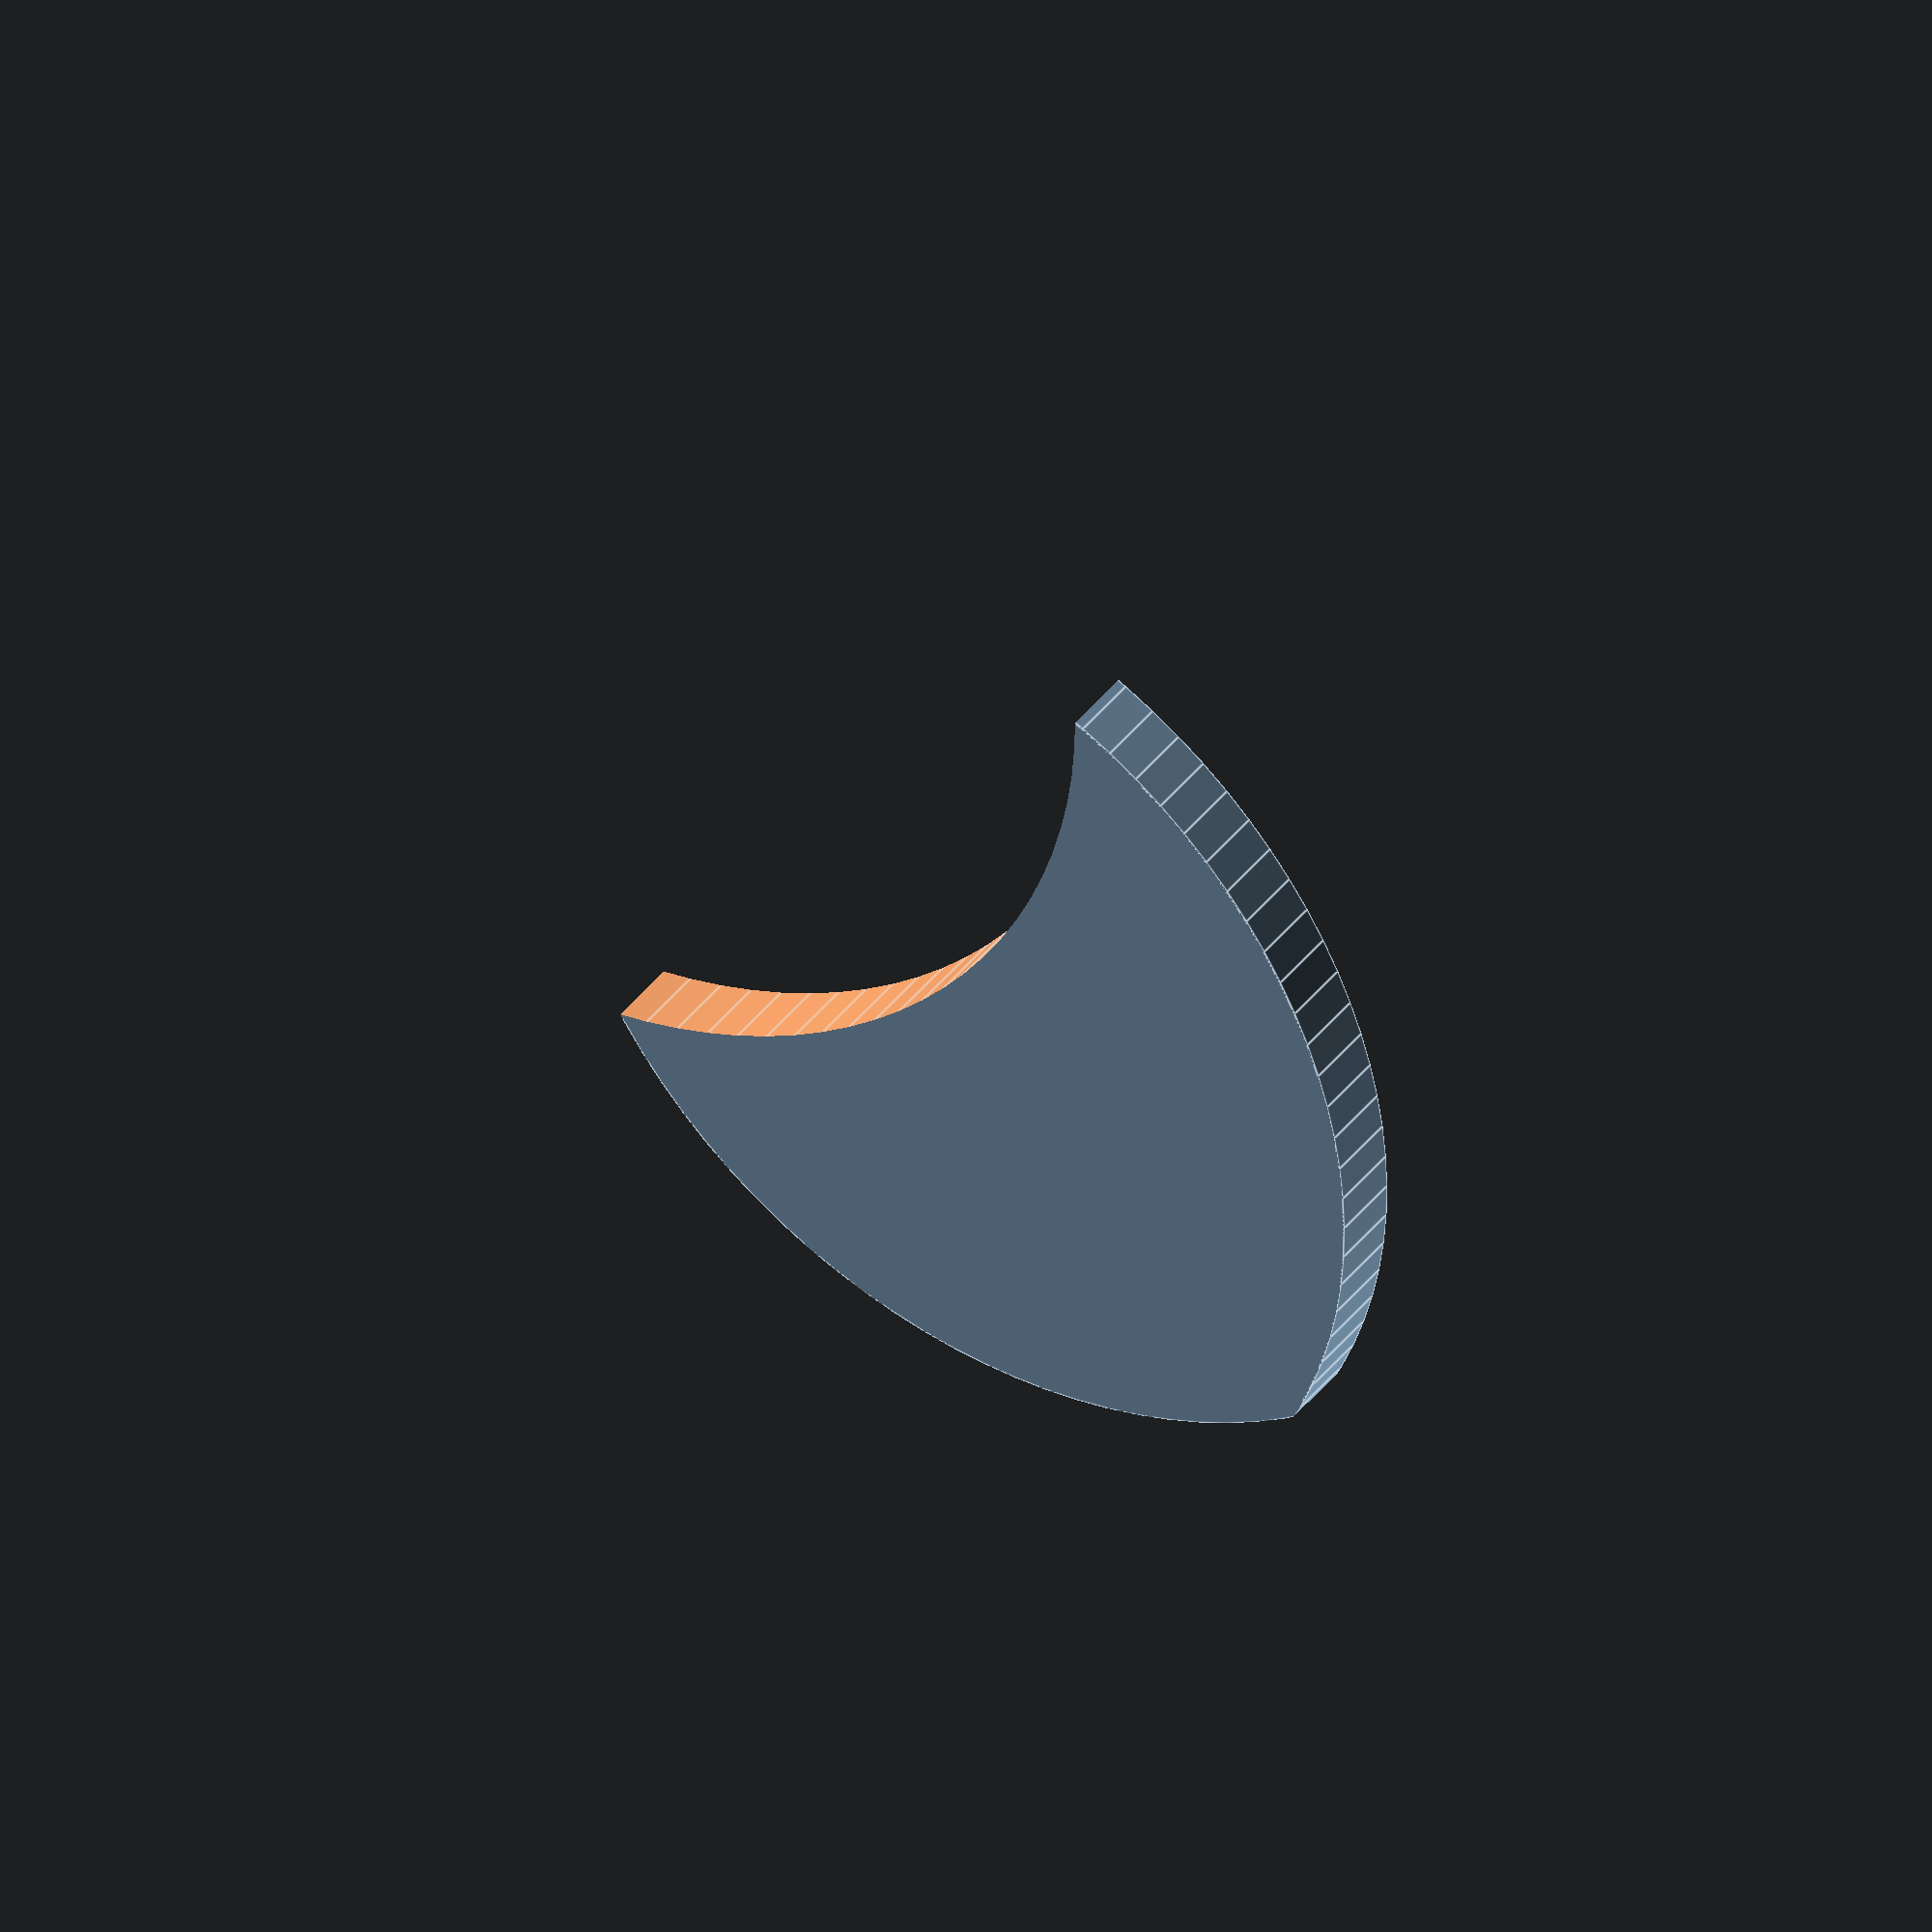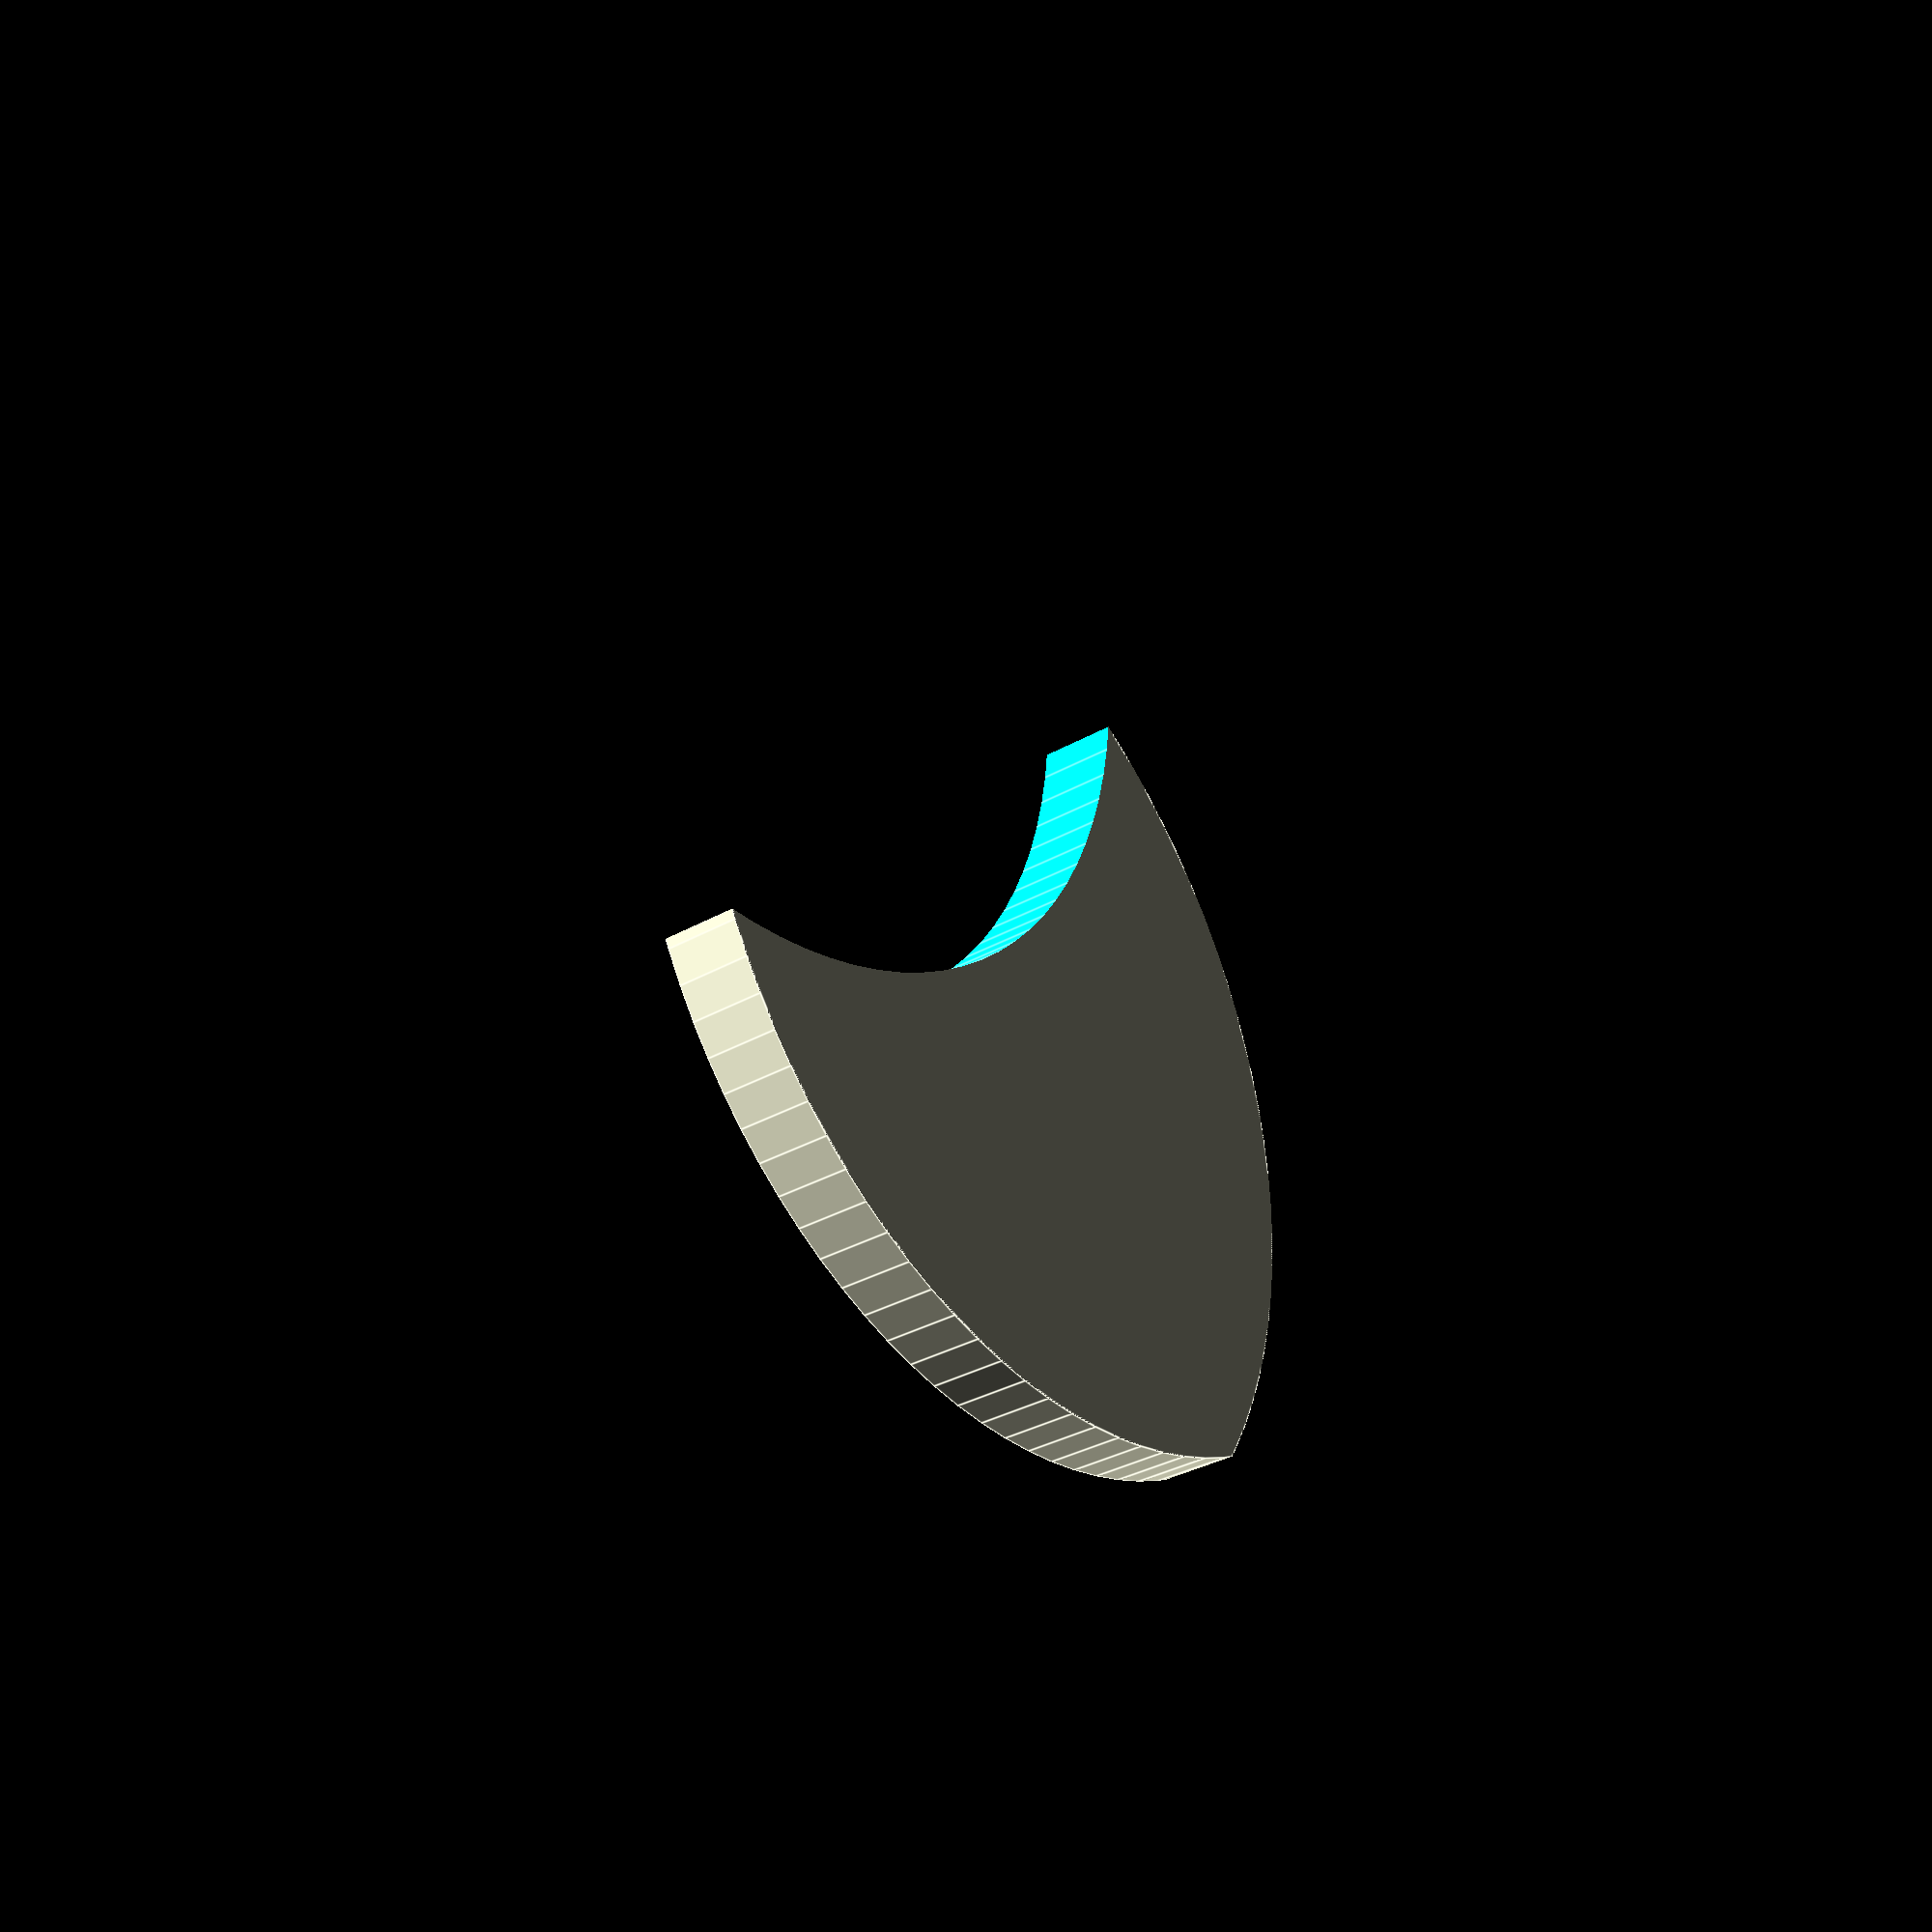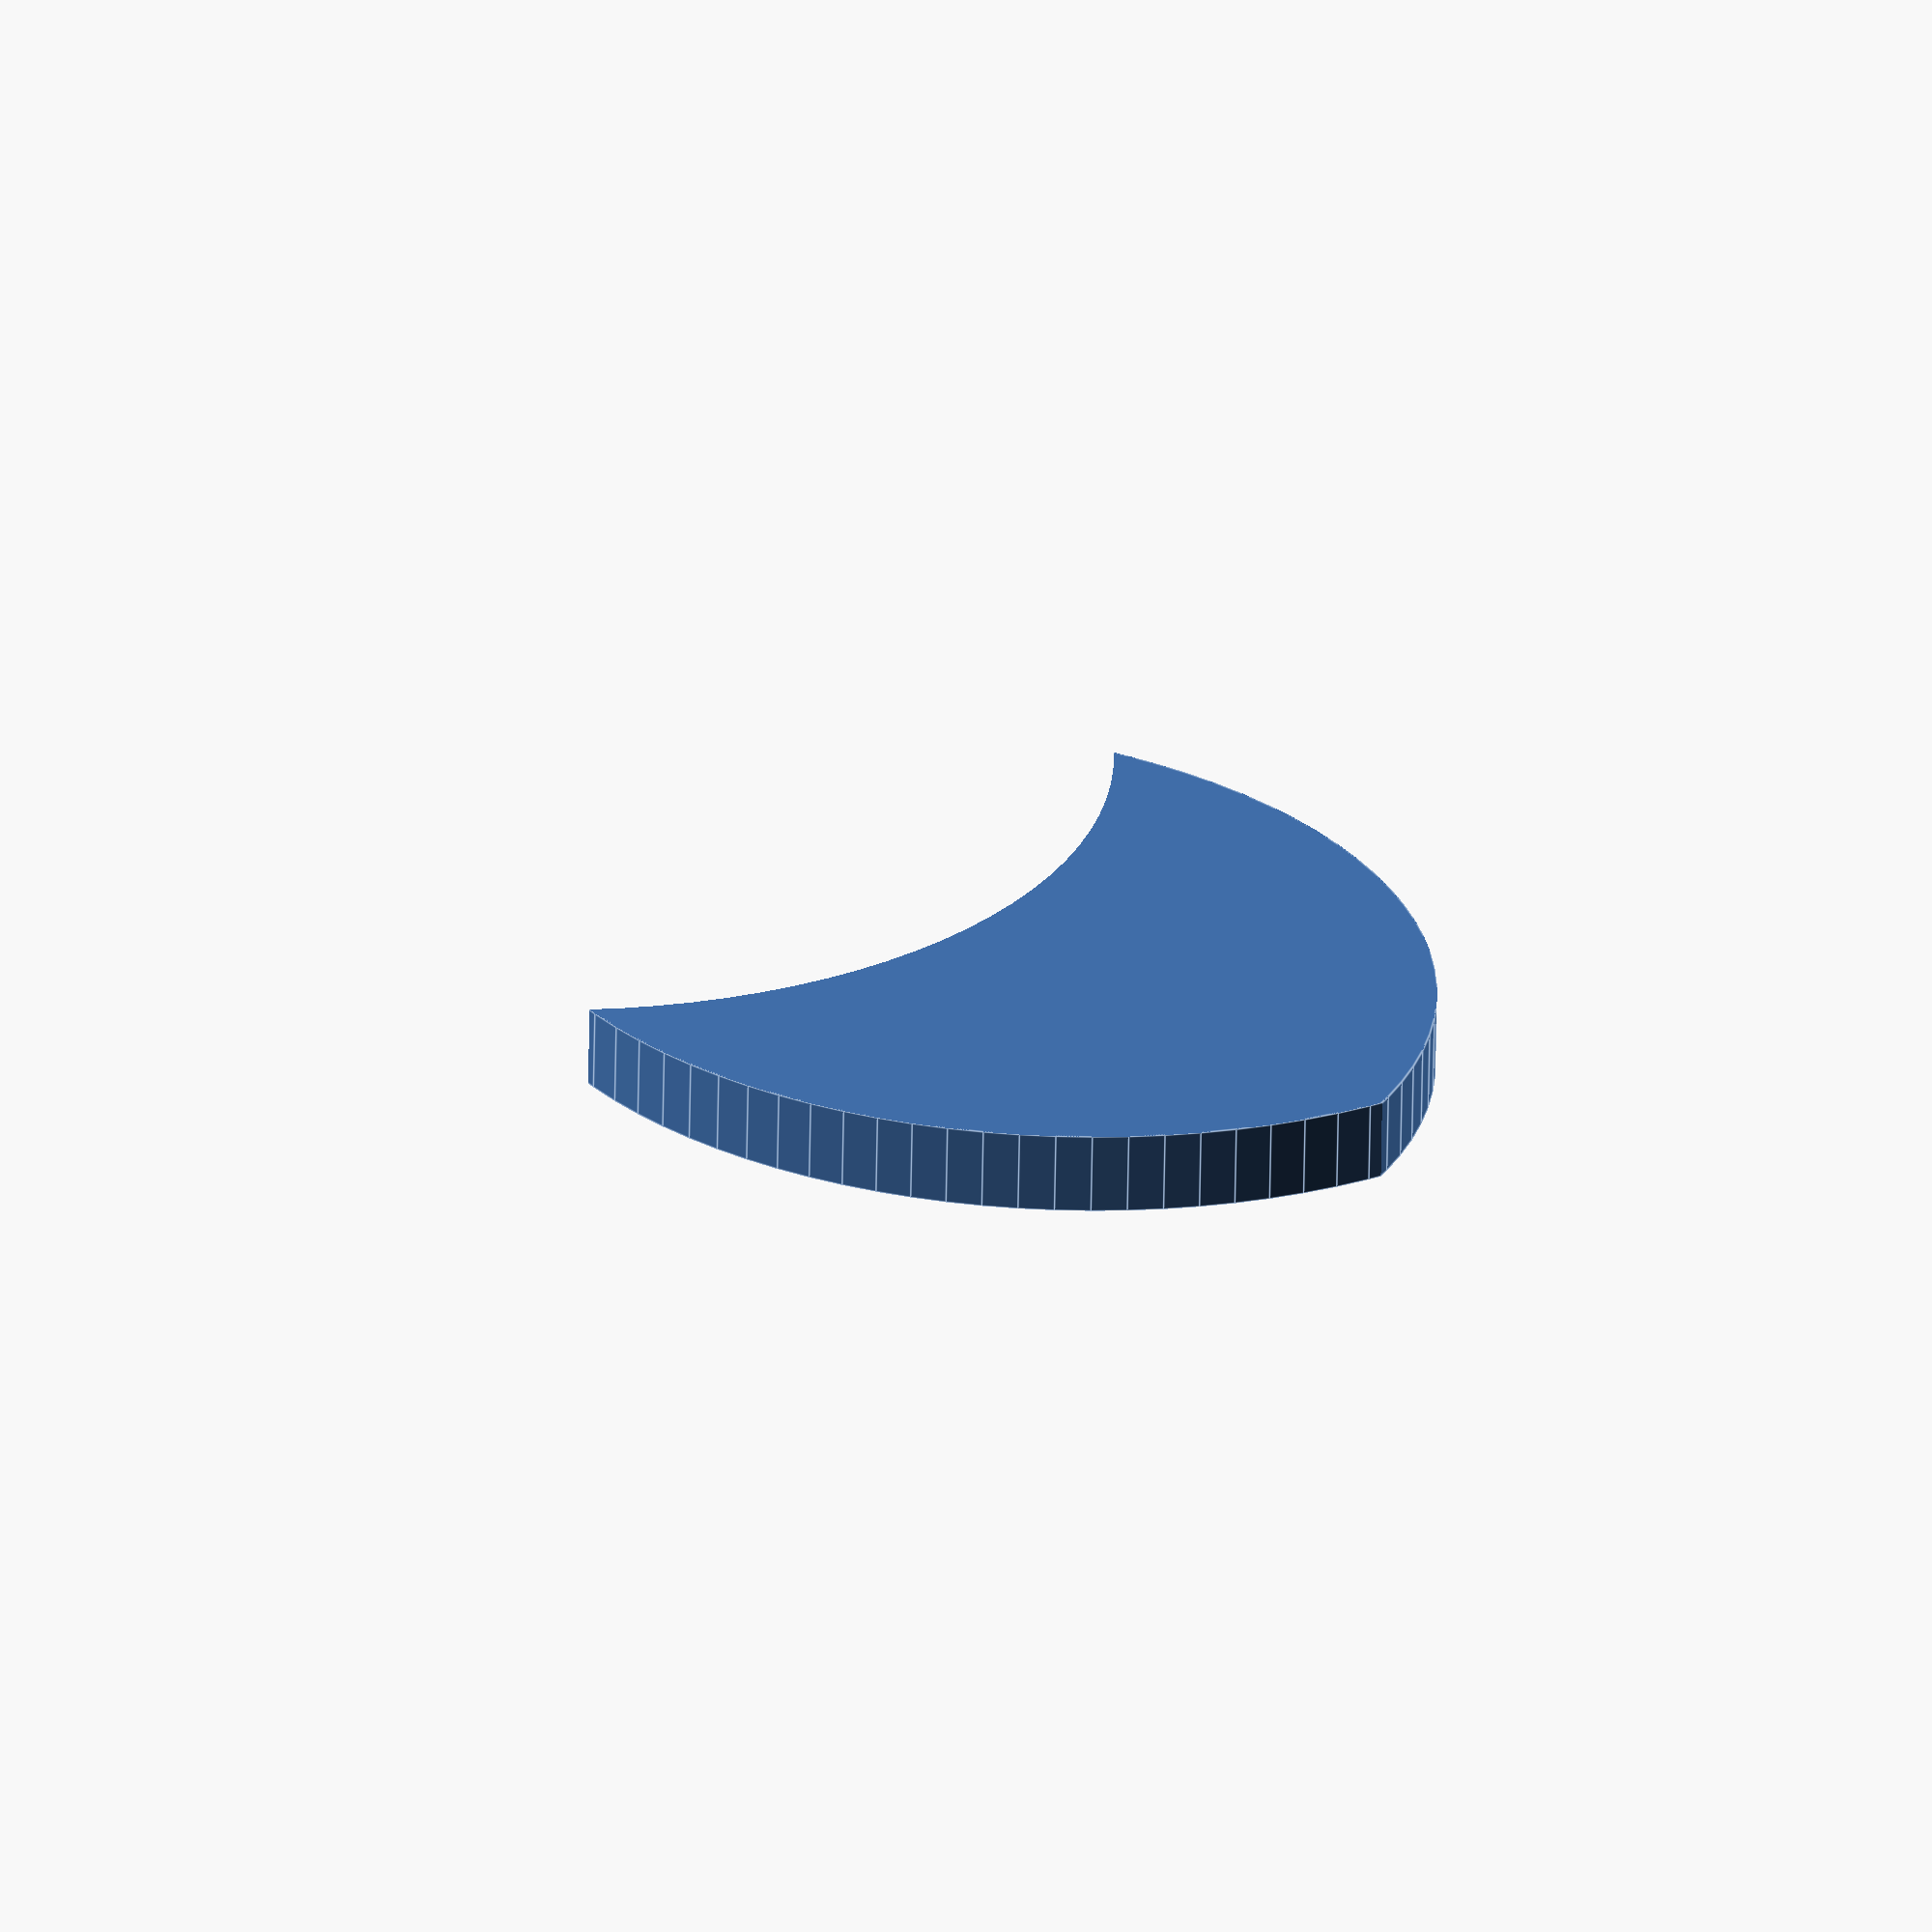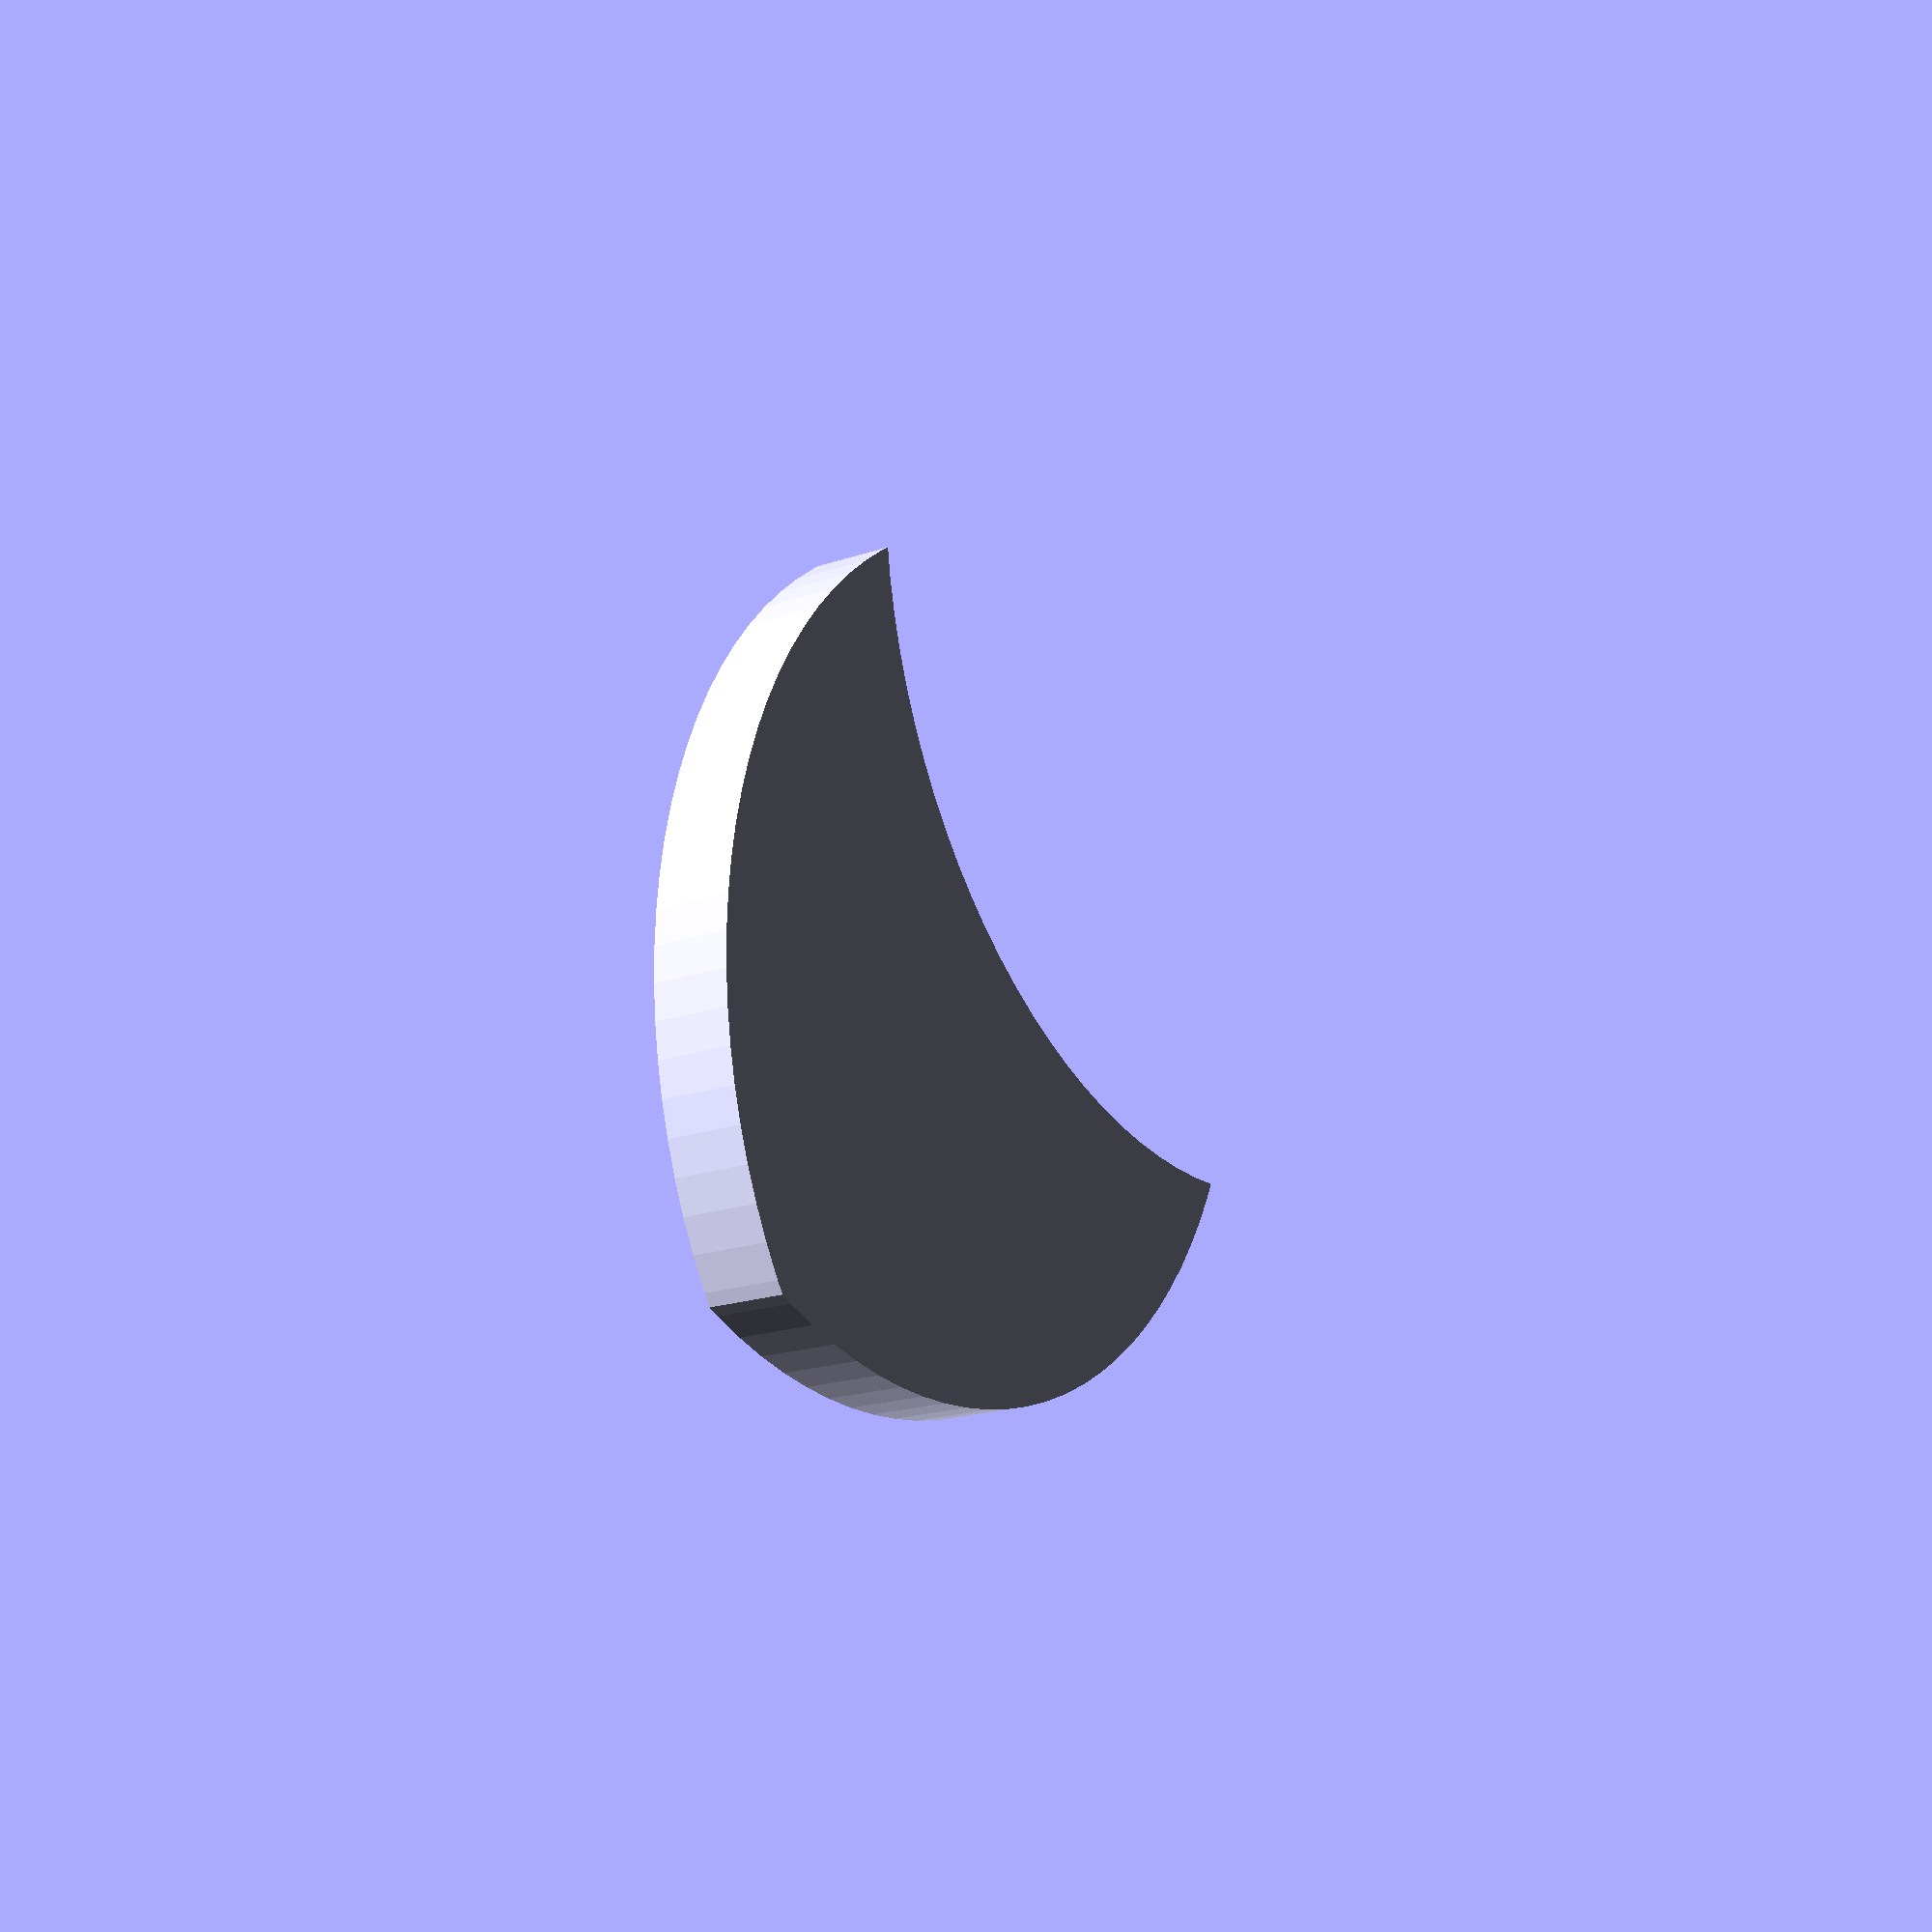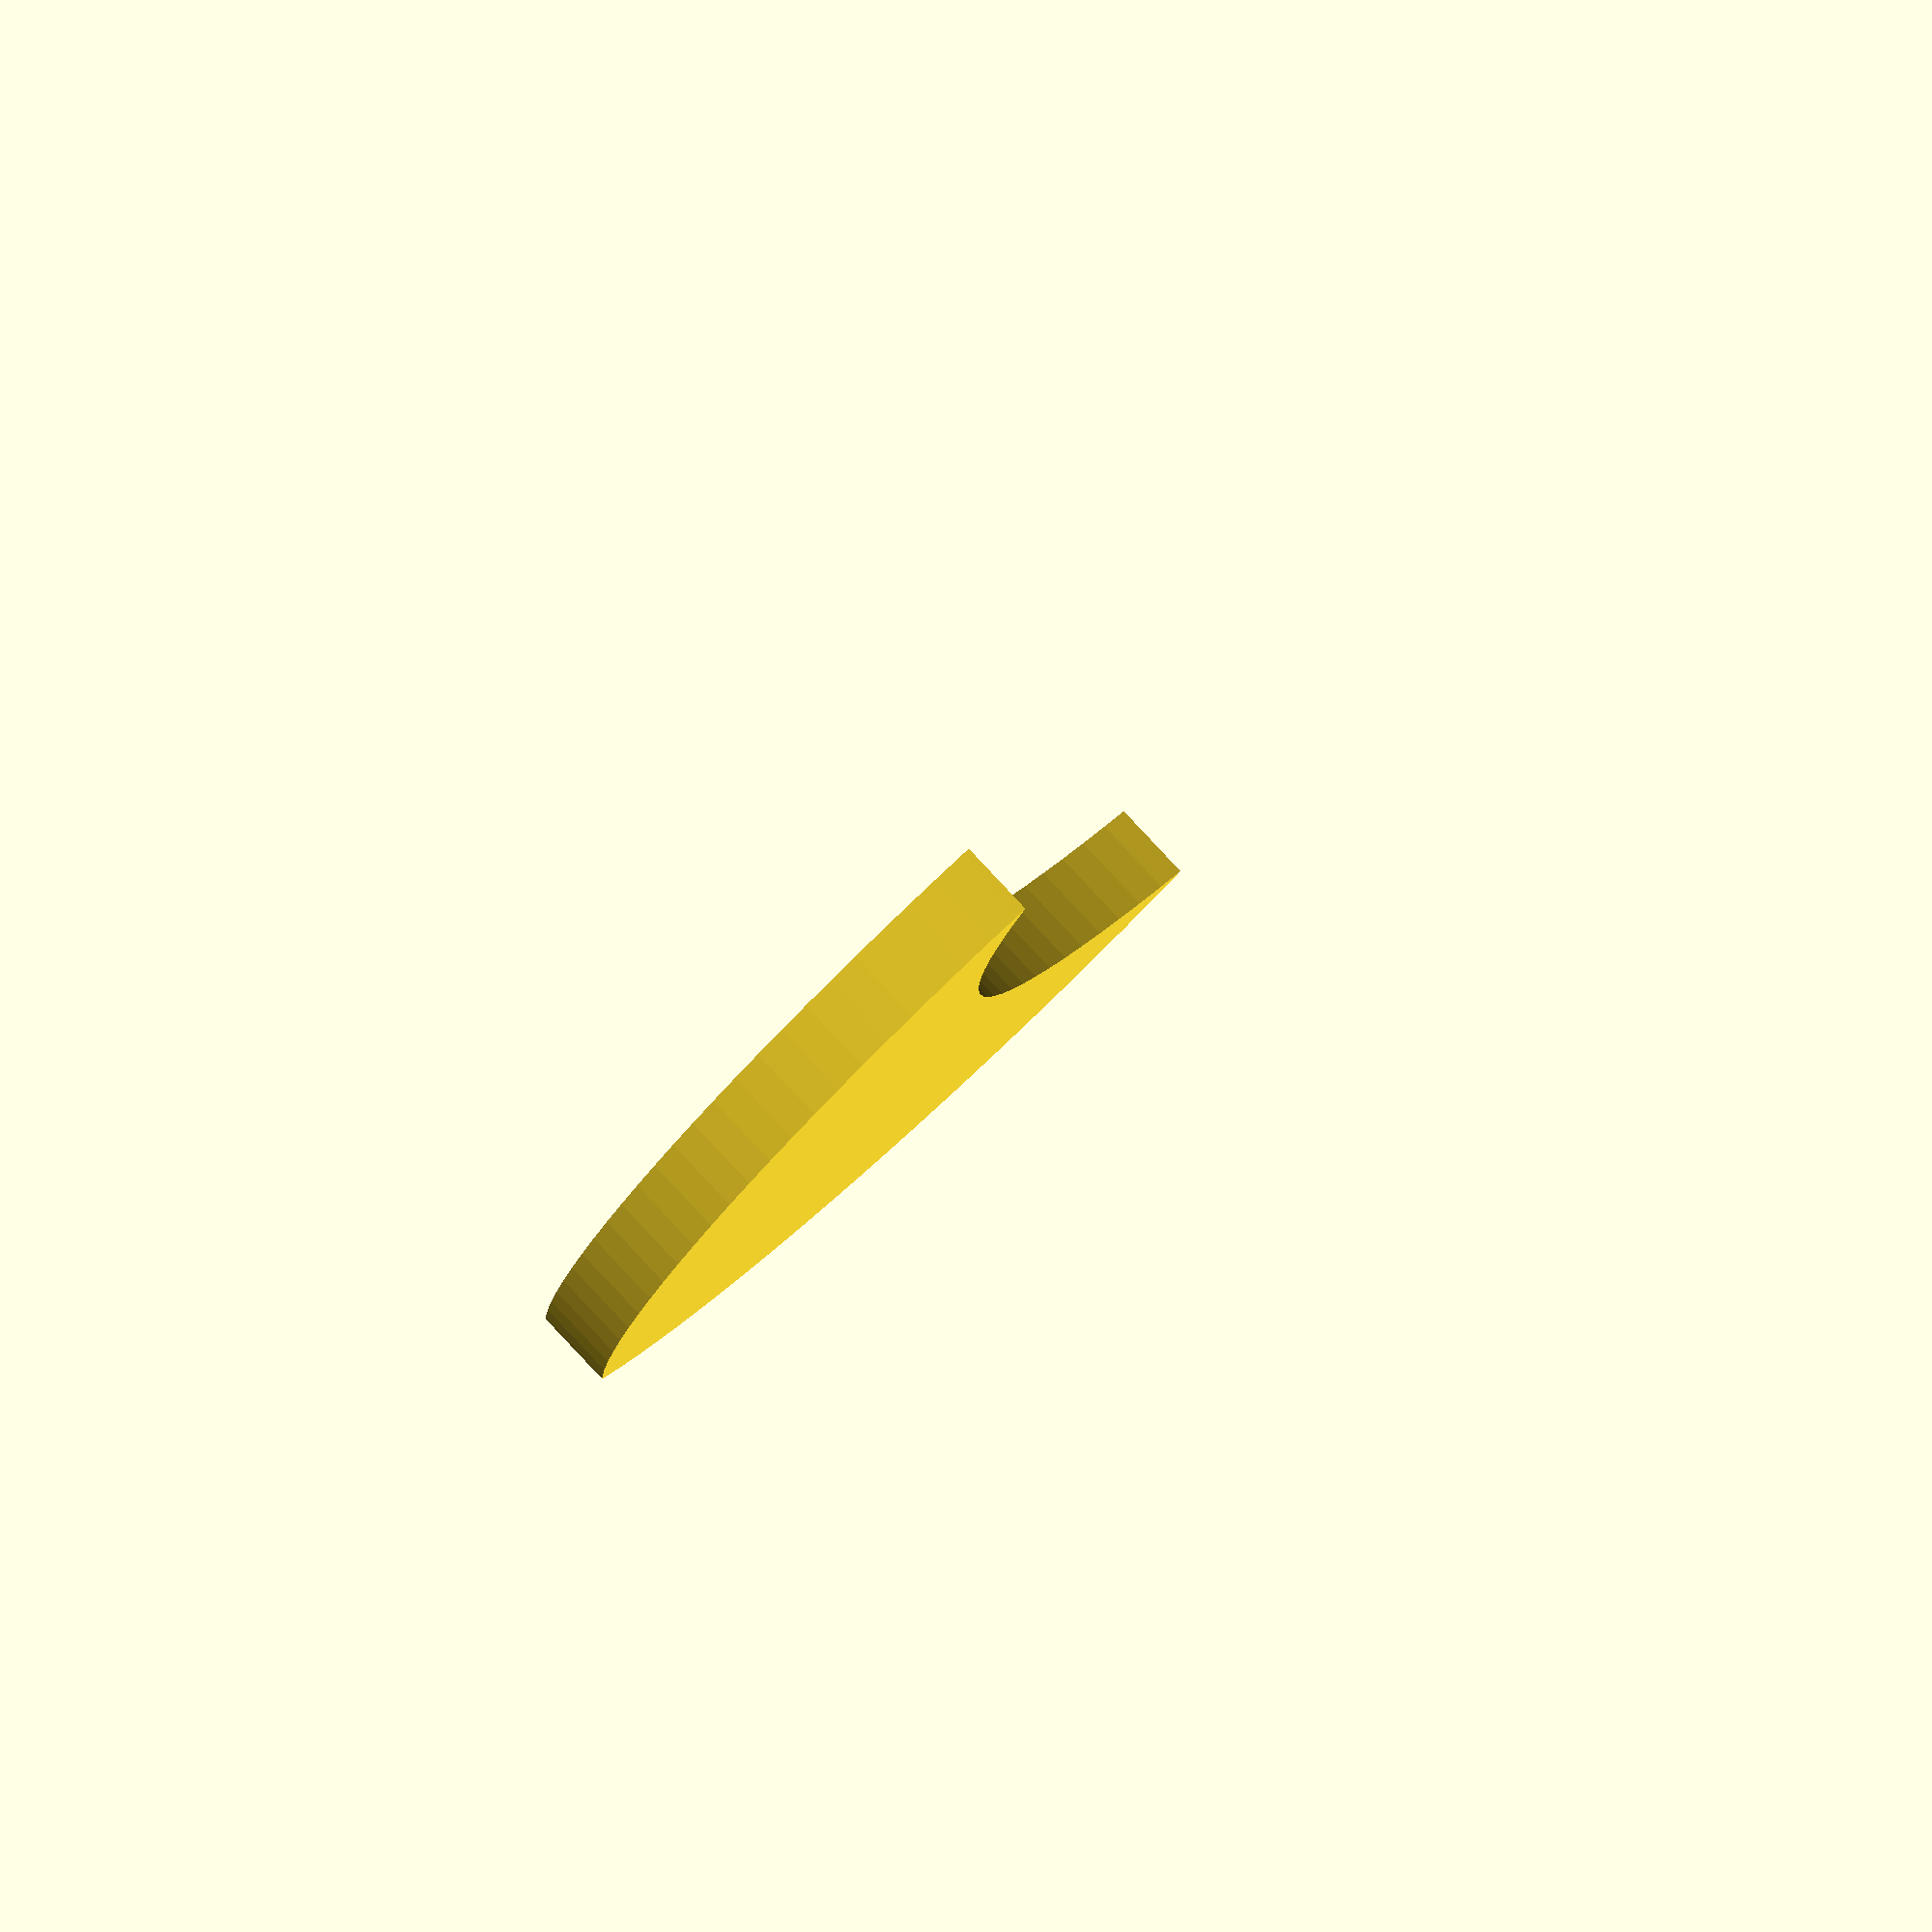
<openscad>
$fn = 100;
s = 0.0001;

module base(){
    minkowski(){
        translate([1,1,0]) cube([18, 18, 2]);
        cylinder(1,1,1);
    }
}

module thore(thore_radius, tube_diameter, angle){
    rotate_extrude(angle=angle) {
        translate([thore_radius - tube_diameter/2, 0])circle(d=tube_diameter);
    }
}
//translate([0,0,-10]) color("red")
//base();

translate([5.5,10,3])
union(){
    difference(){
        intersection(){
            translate([0,-2,0]) cylinder(1, 7, 7);
            translate([0,2,0]) cylinder(1, 7, 7);
        }
        translate([-7,0,-1]) cylinder(3, 7, 7);
    }
}
</openscad>
<views>
elev=322.6 azim=42.6 roll=31.5 proj=o view=edges
elev=212.4 azim=228.0 roll=231.1 proj=p view=edges
elev=243.2 azim=318.3 roll=1.0 proj=o view=edges
elev=18.6 azim=130.4 roll=303.9 proj=p view=solid
elev=98.0 azim=195.6 roll=43.0 proj=o view=wireframe
</views>
